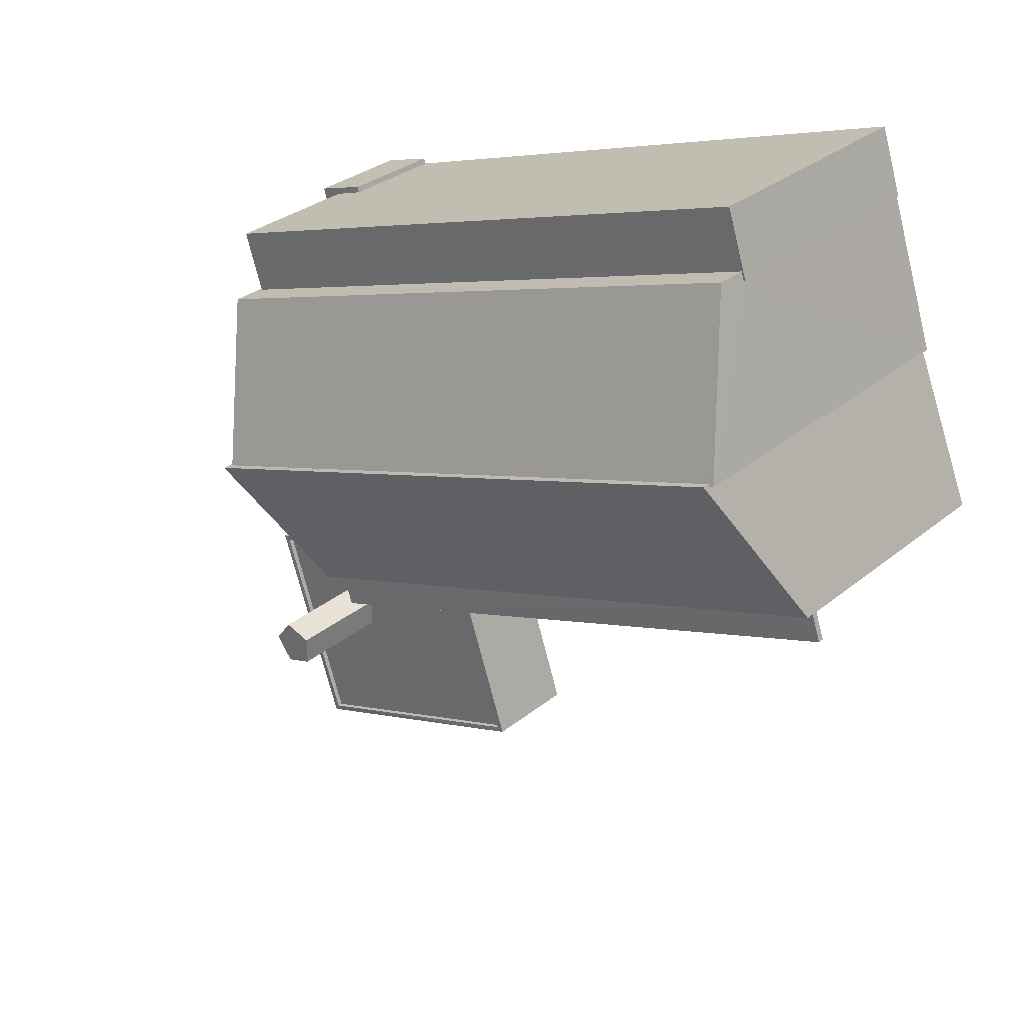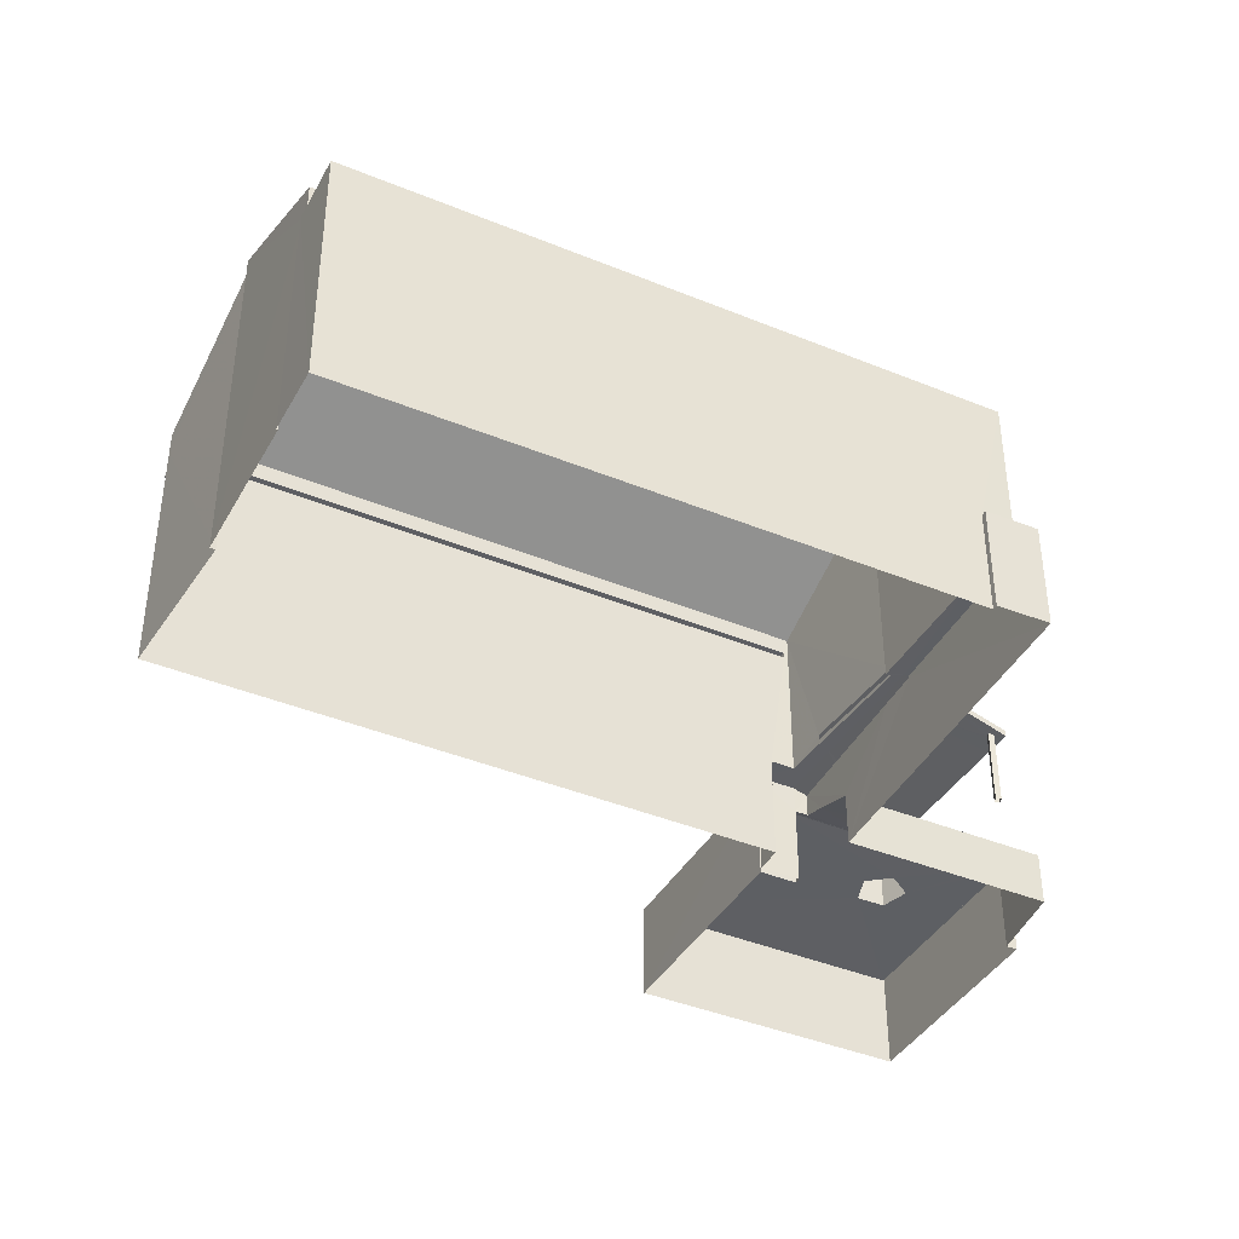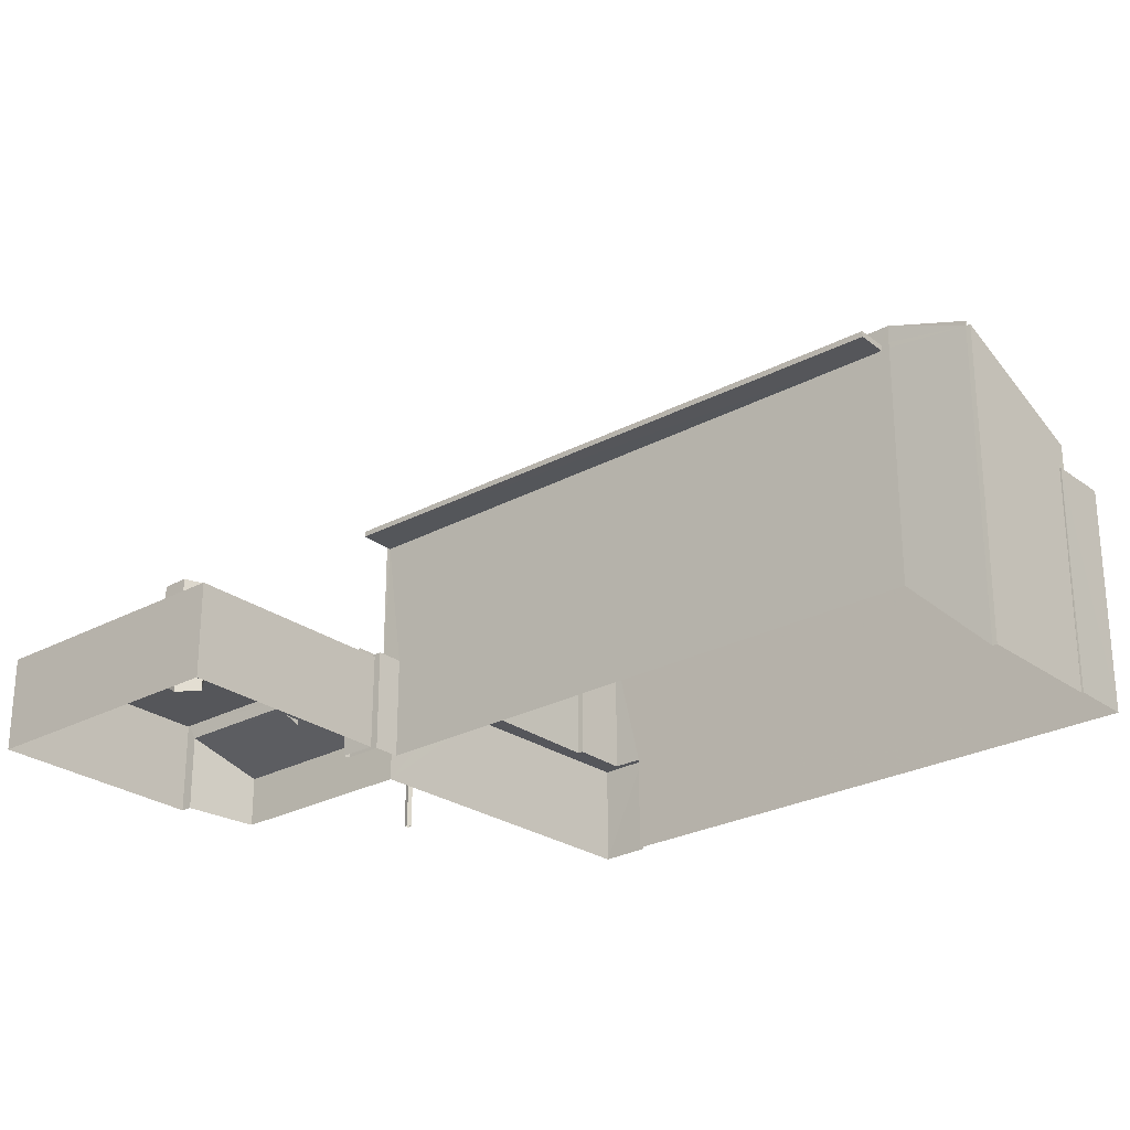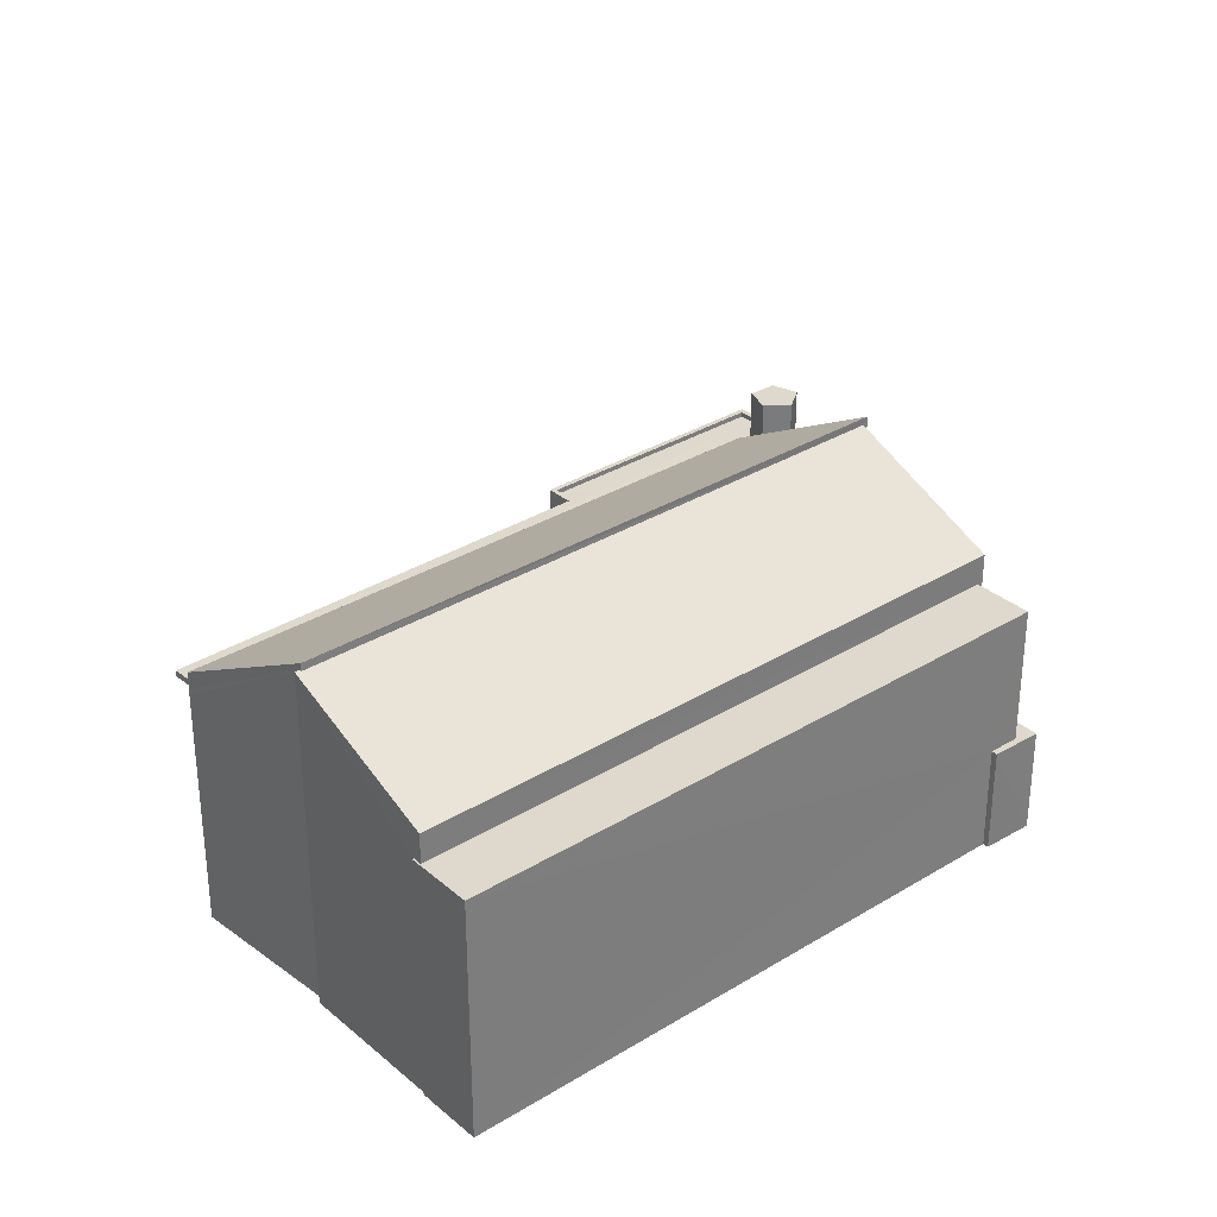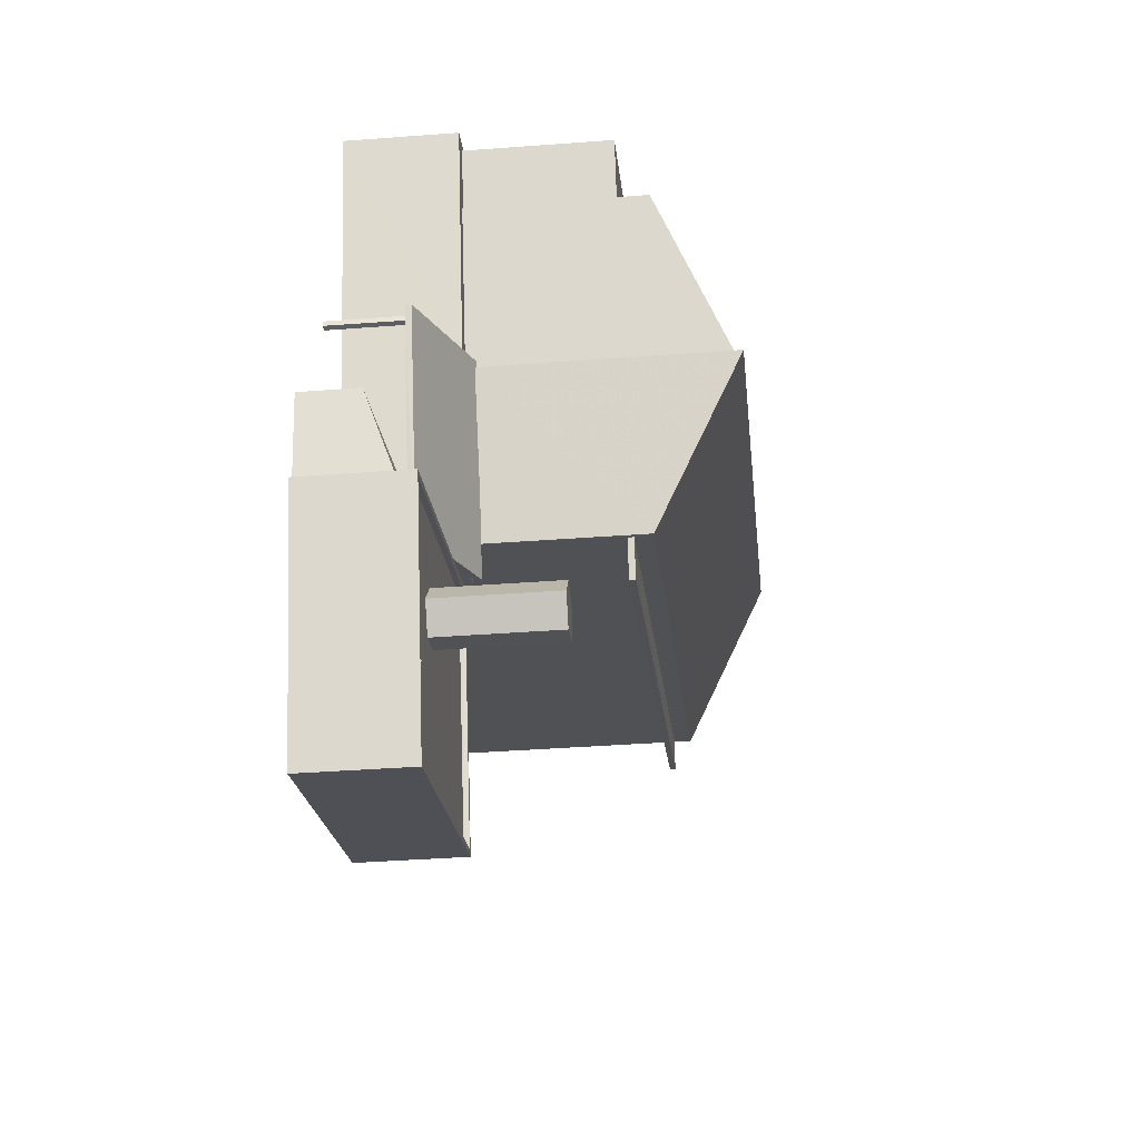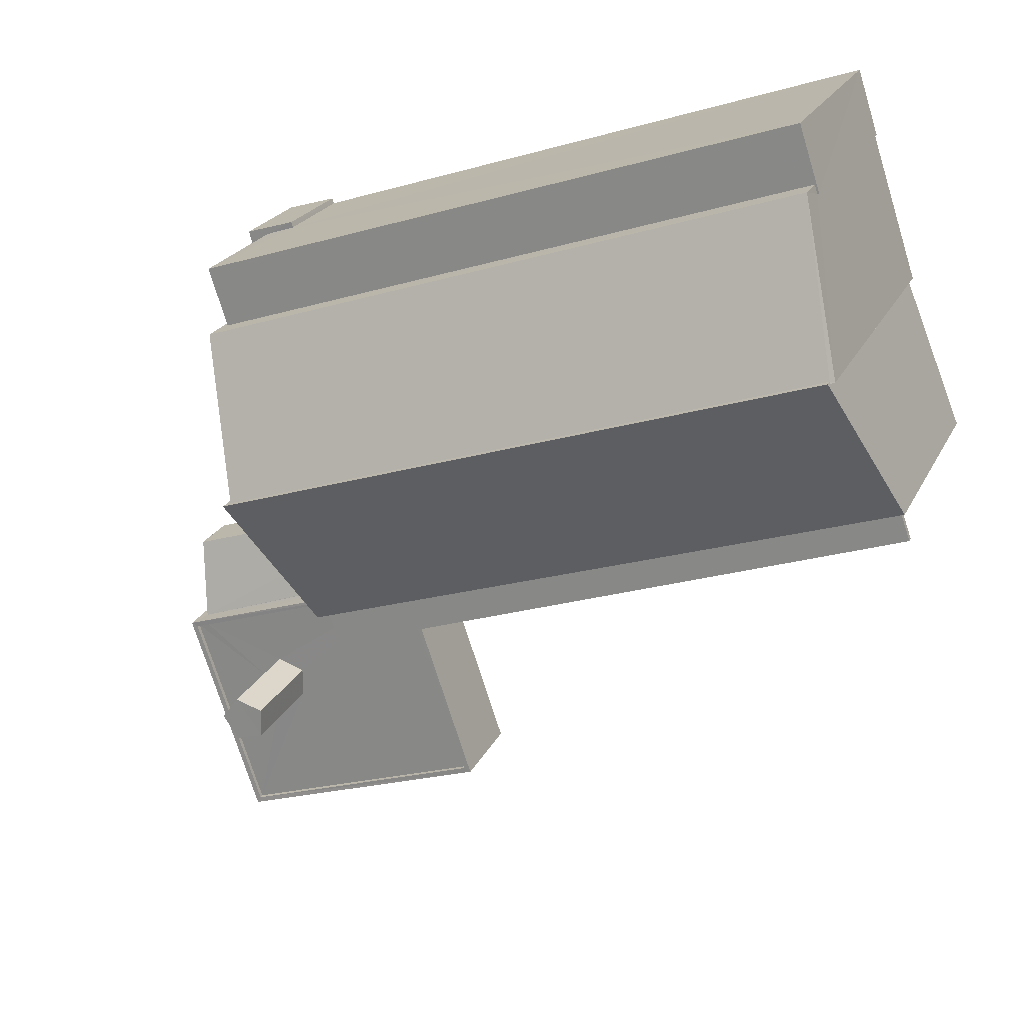
<metadata>
{"format":"obj","ext":"obj","renderer":"f3d","projection":"perspective","resolution":1024,"background":"white","views":[{"elev":30.5,"azim":40.4,"up":"+Y"},{"elev":-40.5,"azim":171.5,"up":"+Z"},{"elev":-25.9,"azim":59.2,"up":"+Z"},{"elev":32.0,"azim":157.7,"up":"+Z"},{"elev":-38.2,"azim":-84.5,"up":"+Y"},{"elev":22.3,"azim":20.3,"up":"+Y"}]}
</metadata>
<code>
v -8.91e+04 -1.008e+05 1.476
v -8.91e+04 -1.008e+05 1.476
v -8.91e+04 -1.008e+05 1.476
v -8.91e+04 -1.008e+05 1.476
v -8.91e+04 -1.008e+05 1.478
v -8.91e+04 -1.008e+05 1.479
v -8.91e+04 -1.008e+05 1.477
v -8.911e+04 -1.008e+05 1.478
v -8.91e+04 -1.008e+05 1.478
v -8.91e+04 -1.008e+05 1.477
v -8.909e+04 -1.008e+05 1.472
v -8.909e+04 -1.008e+05 1.473
v -8.909e+04 -1.008e+05 1.473
v -8.91e+04 -1.008e+05 1.477
v -8.911e+04 -1.008e+05 1.477
v -8.91e+04 -1.008e+05 1.477
v -8.91e+04 -1.008e+05 1.477
v -8.908e+04 -1.008e+05 1.473
v -8.908e+04 -1.008e+05 1.474
v -8.91e+04 -1.008e+05 1.474
v -8.91e+04 -1.008e+05 1.474
v -8.91e+04 -1.008e+05 1.475
v -8.91e+04 -1.008e+05 1.477
v -8.908e+04 -1.008e+05 1.473
v -8.91e+04 -1.008e+05 4.309
v -8.91e+04 -1.008e+05 4.271
v -8.91e+04 -1.008e+05 4.19
v -8.91e+04 -1.008e+05 3.28
v -8.91e+04 -1.008e+05 3.332
v -8.91e+04 -1.008e+05 3.377
v -8.91e+04 -1.008e+05 4.129
v -8.91e+04 -1.008e+05 3.282
v -8.91e+04 -1.008e+05 4.311
v -8.91e+04 -1.008e+05 4.191
v -8.91e+04 -1.008e+05 4.31
v -8.91e+04 -1.008e+05 4.065
v -8.91e+04 -1.008e+05 3.514
v -8.91e+04 -1.008e+05 4.309
v -8.91e+04 -1.008e+05 3.28
v -8.91e+04 -1.008e+05 3.38
v -8.91e+04 -1.008e+05 4.146
v -8.91e+04 -1.008e+05 3.38
v -8.91e+04 -1.008e+05 3.349
v -8.908e+04 -1.008e+05 7.669
v -8.908e+04 -1.008e+05 7.669
v -8.91e+04 -1.008e+05 7.671
v -8.91e+04 -1.008e+05 7.671
v -8.91e+04 -1.008e+05 4.189
v -8.91e+04 -1.008e+05 4.189
v -8.91e+04 -1.008e+05 4.189
v -8.91e+04 -1.008e+05 4.191
v -8.91e+04 -1.008e+05 4.191
v -8.91e+04 -1.008e+05 4.191
v -8.91e+04 -1.008e+05 4.19
v -8.91e+04 -1.008e+05 4.189
v -8.91e+04 -1.008e+05 4.189
v -8.91e+04 -1.008e+05 4.189
v -8.91e+04 -1.008e+05 4.19
v -8.91e+04 -1.008e+05 4.19
v -8.91e+04 -1.008e+05 3.38
v -8.91e+04 -1.008e+05 8.508
v -8.908e+04 -1.008e+05 10.25
v -8.909e+04 -1.008e+05 8.506
v -8.908e+04 -1.008e+05 10.27
v -8.91e+04 -1.008e+05 10.26
v -8.908e+04 -1.008e+05 10.27
v -8.91e+04 -1.008e+05 2.854
v -8.911e+04 -1.008e+05 2.855
v -8.91e+04 -1.008e+05 3.246
v -8.91e+04 -1.008e+05 3.553
v -8.91e+04 -1.008e+05 3.242
v -8.91e+04 -1.008e+05 3.476
v -8.91e+04 -1.008e+05 3.521
v -8.91e+04 -1.008e+05 3.536
v -8.91e+04 -1.008e+05 3.474
v -8.91e+04 -1.008e+05 3.433
v -8.91e+04 -1.008e+05 3.512
v -8.91e+04 -1.008e+05 4.46
v -8.91e+04 -1.008e+05 3.43
v -8.91e+04 -1.008e+05 4.461
v -8.91e+04 -1.008e+05 4.459
v -8.91e+04 -1.008e+05 4.421
v -8.91e+04 -1.008e+05 4.459
v -8.908e+04 -1.008e+05 10.45
v -8.91e+04 -1.008e+05 8.263
v -8.908e+04 -1.008e+05 8.263
v -8.91e+04 -1.008e+05 10.45
v -8.91e+04 -1.008e+05 3.897
v -8.91e+04 -1.008e+05 3.896
v -8.91e+04 -1.008e+05 3.897
v -8.91e+04 -1.008e+05 3.897
v -8.91e+04 -1.008e+05 3.897
v -8.908e+04 -1.008e+05 7.819
v -8.91e+04 -1.008e+05 7.821
v -8.908e+04 -1.008e+05 7.819
v -8.91e+04 -1.008e+05 7.821
v -8.911e+04 -1.008e+05 4.027
v -8.91e+04 -1.008e+05 4.028
v -8.91e+04 -1.008e+05 4.028
v -8.91e+04 -1.008e+05 4.027
v -8.91e+04 -1.008e+05 4.026
v -8.91e+04 -1.008e+05 4.026
v -8.911e+04 -1.008e+05 4.027
v -8.91e+04 -1.008e+05 4.027
v -8.911e+04 -1.008e+05 3.897
v -8.91e+04 -1.008e+05 3.897
v -8.91e+04 -1.008e+05 3.897
v -8.91e+04 -1.008e+05 3.897
v -8.91e+04 -1.008e+05 3.898
v -8.91e+04 -1.008e+05 3.897
v -8.909e+04 -1.008e+05 7.742
v -8.909e+04 -1.008e+05 7.742
v -8.909e+04 -1.008e+05 7.742
v -8.909e+04 -1.008e+05 7.741
v -8.91e+04 -1.008e+05 7.744
v -8.91e+04 -1.008e+05 7.744
v -8.91e+04 -1.008e+05 6.712
v -8.91e+04 -1.008e+05 6.712
v -8.91e+04 -1.008e+05 6.712
v -8.91e+04 -1.008e+05 6.712
v -8.91e+04 -1.008e+05 6.712
v -8.908e+04 -1.008e+05 7.669
v -8.908e+04 -1.008e+05 7.819
f 1 2 3
f 4 1 3
f 5 6 7
f 6 8 9
f 5 7 10
f 11 12 13
f 14 9 15
f 16 17 14
f 18 19 16
f 20 21 22
f 23 14 15
f 21 23 22
f 7 9 14
f 13 24 18
f 11 13 21
f 6 9 7
f 16 14 23
f 18 16 21
f 21 16 23
f 13 18 21
f 25 26 27
f 28 29 30
f 31 28 30
f 31 32 28
f 33 34 35
f 36 33 37
f 35 34 27
f 36 37 32
f 25 38 26
f 36 32 31
f 36 34 33
f 26 35 27
f 28 39 29
f 30 40 31
f 40 41 31
f 39 41 42
f 42 41 40
f 39 43 29
f 42 43 39
f 44 45 46
f 47 44 46
f 48 49 50
f 51 52 53
f 52 34 53
f 49 54 55
f 56 48 50
f 27 34 52
f 27 55 54
f 55 57 50
f 58 55 27
f 58 27 59
f 27 52 59
f 49 55 50
f 42 40 60
f 61 62 63
f 63 62 64
f 61 65 62
f 64 62 66
f 67 68 69
f 68 70 69
f 67 69 71
f 72 73 74
f 37 70 74
f 75 73 72
f 73 37 74
f 69 70 32
f 32 70 76
f 76 70 77
f 77 70 37
f 76 77 78
f 79 76 78
f 77 80 78
f 81 79 82
f 82 83 81
f 79 78 82
f 84 85 86
f 84 87 85
f 88 89 90
f 90 89 91
f 89 92 91
f 71 69 37
f 75 71 37
f 69 32 37
f 75 37 73
f 93 94 95
f 93 96 94
f 97 98 99
f 100 101 102
f 100 99 98
f 97 99 103
f 104 100 102
f 99 100 104
f 97 102 101
f 97 103 102
f 92 105 106
f 107 88 90
f 107 108 88
f 106 105 109
f 91 92 106
f 109 108 107
f 107 110 109
f 106 109 110
f 111 112 113
f 112 114 113
f 113 115 116
f 113 114 115
f 117 118 119
f 119 118 120
f 118 121 120
f 67 23 15
f 68 67 15
f 18 24 64
f 66 18 64
f 32 76 28
f 28 79 39
f 28 76 79
f 38 25 81
f 83 38 81
f 103 109 105
f 103 99 109
f 87 82 85
f 85 78 52
f 35 26 59
f 35 59 52
f 78 35 52
f 85 82 78
f 113 63 111
f 13 111 24
f 111 64 24
f 111 63 64
f 117 91 118
f 117 90 91
f 101 5 10
f 101 100 5
f 9 8 70
f 8 97 70
f 7 74 10
f 74 97 101
f 70 97 74
f 10 74 101
f 7 14 72
f 74 7 72
f 78 80 33
f 35 78 33
f 48 20 22
f 49 48 22
f 87 84 65
f 84 62 65
f 82 87 65
f 58 59 26
f 58 83 65
f 58 26 38
f 83 82 65
f 58 38 83
f 71 75 36
f 54 49 41
f 31 67 36
f 22 23 41
f 49 22 41
f 31 41 23
f 67 71 36
f 31 23 67
f 50 115 56
f 21 56 11
f 11 56 114
f 56 115 114
f 118 106 121
f 118 91 106
f 107 117 119
f 107 90 117
f 63 116 61
f 61 116 55
f 63 113 116
f 55 116 57
f 37 80 77
f 37 33 80
f 6 97 8
f 6 98 97
f 44 122 123
f 93 44 123
f 66 62 84
f 86 66 84
f 122 18 66
f 122 19 18
f 122 66 123
f 66 86 123
f 112 12 11
f 114 112 11
f 72 34 36
f 36 75 72
f 53 34 72
f 17 53 72
f 14 17 72
f 105 92 103
f 92 89 102
f 92 102 103
f 44 95 45
f 44 93 95
f 61 58 65
f 61 55 58
f 21 20 48
f 56 21 48
f 110 107 119
f 120 110 119
f 9 68 15
f 9 70 68
f 50 116 115
f 50 57 116
f 3 43 4
f 4 43 60
f 43 42 60
f 29 2 1
f 30 29 1
f 19 122 44
f 16 19 51
f 93 123 86
f 93 86 85
f 51 47 52
f 52 47 85
f 51 44 47
f 96 93 85
f 47 96 85
f 51 19 44
f 16 53 17
f 16 51 53
f 108 104 88
f 88 102 89
f 88 104 102
f 45 94 46
f 45 95 94
f 29 3 2
f 29 43 3
f 4 60 30
f 4 30 1
f 60 40 30
f 13 12 112
f 111 13 112
f 100 6 5
f 100 98 6
f 106 110 120
f 121 106 120
f 96 46 94
f 96 47 46
f 99 108 109
f 99 104 108
f 27 81 25
f 81 54 79
f 39 79 41
f 79 54 41
f 27 54 81

</code>
